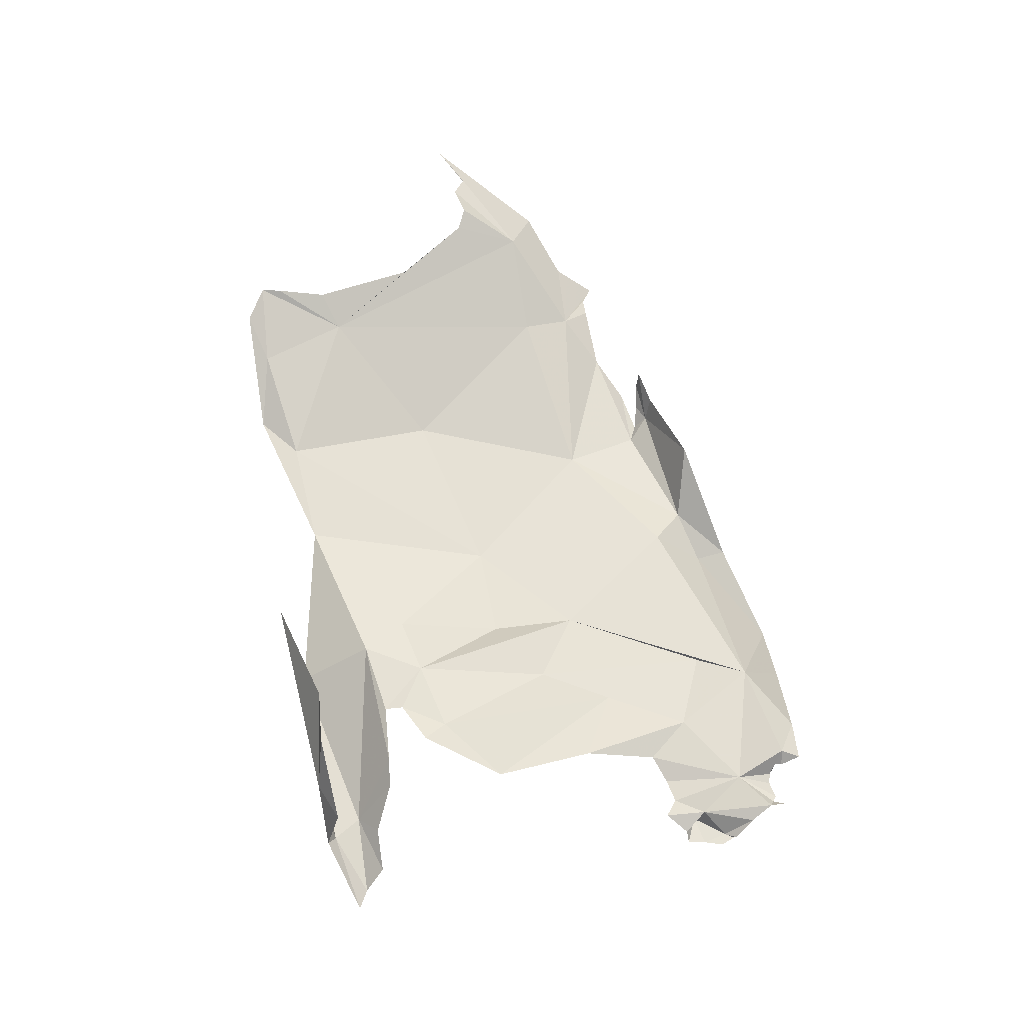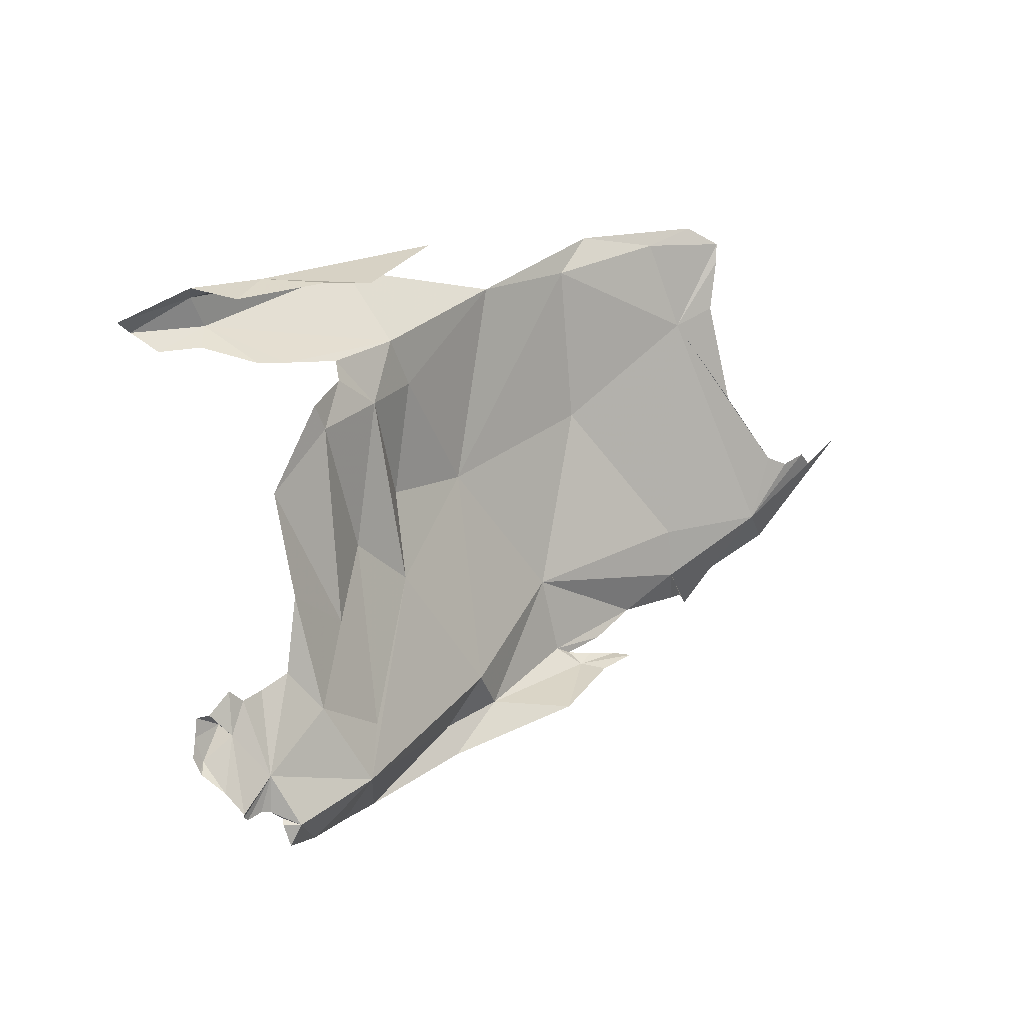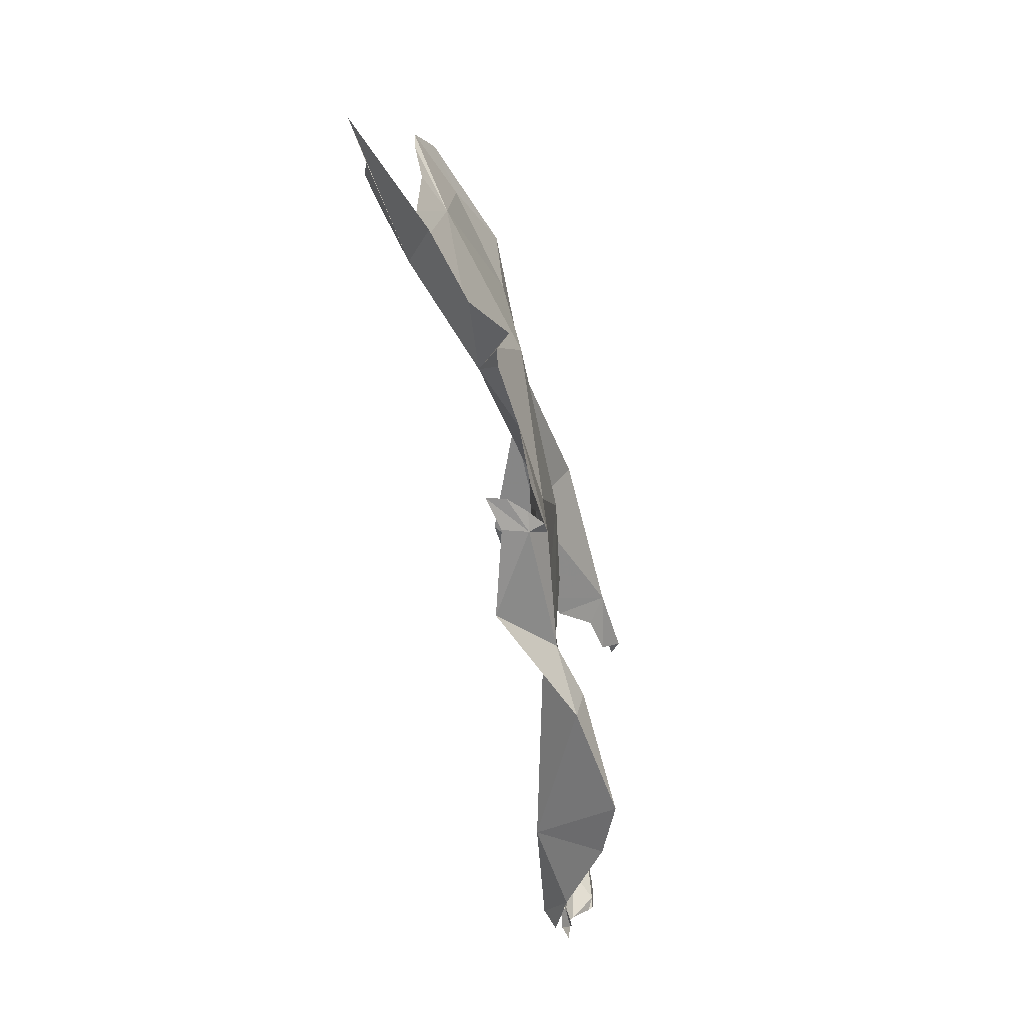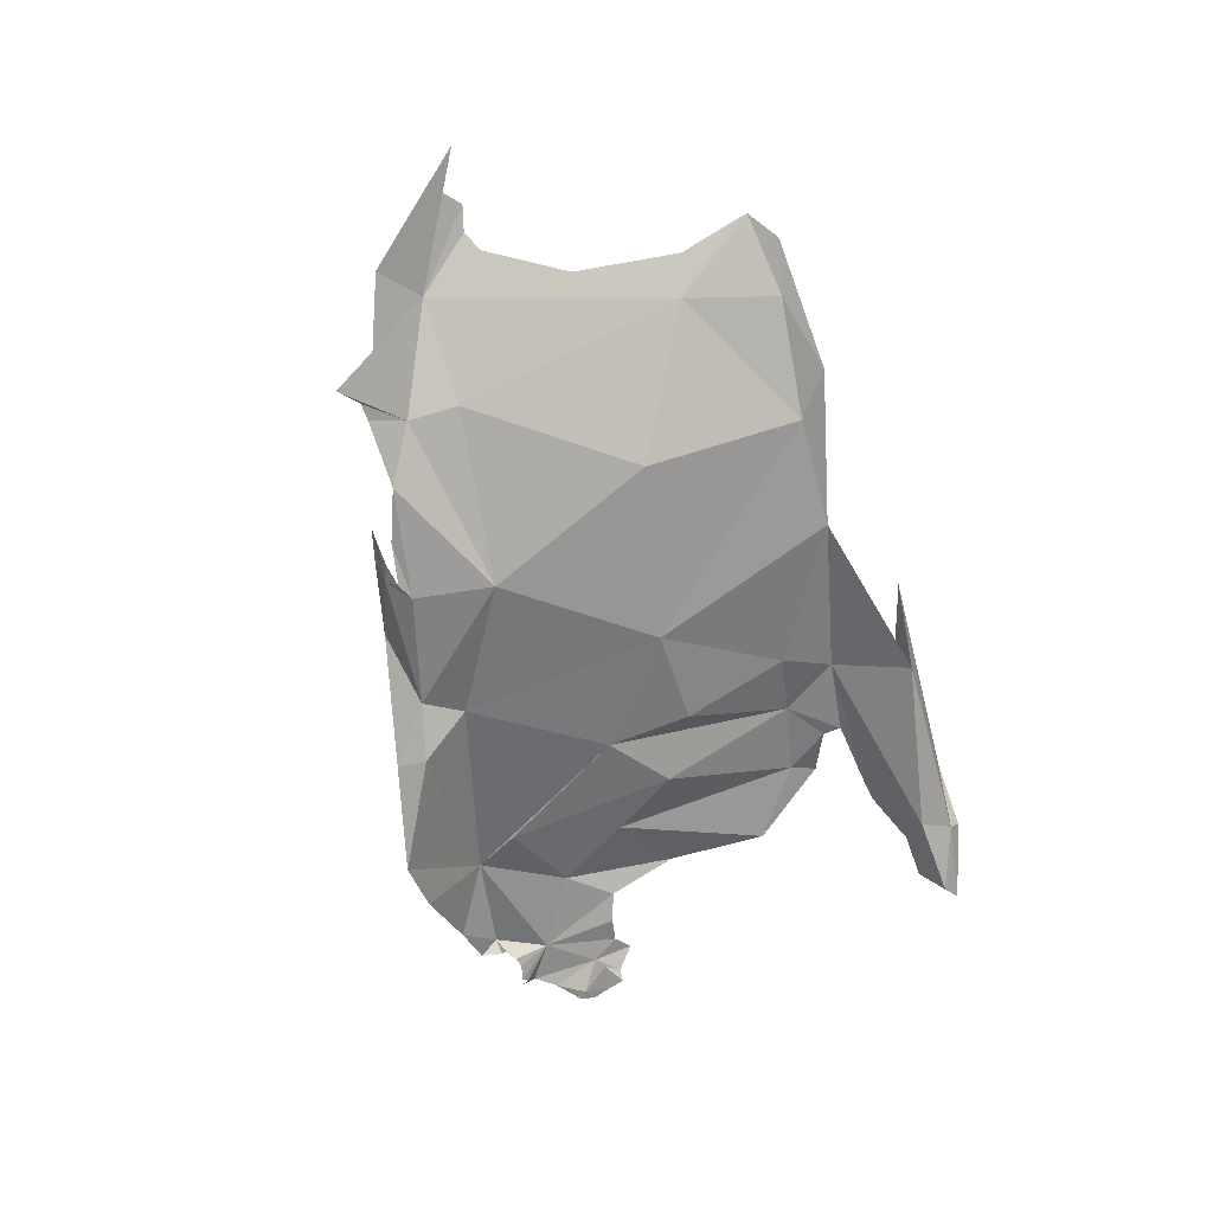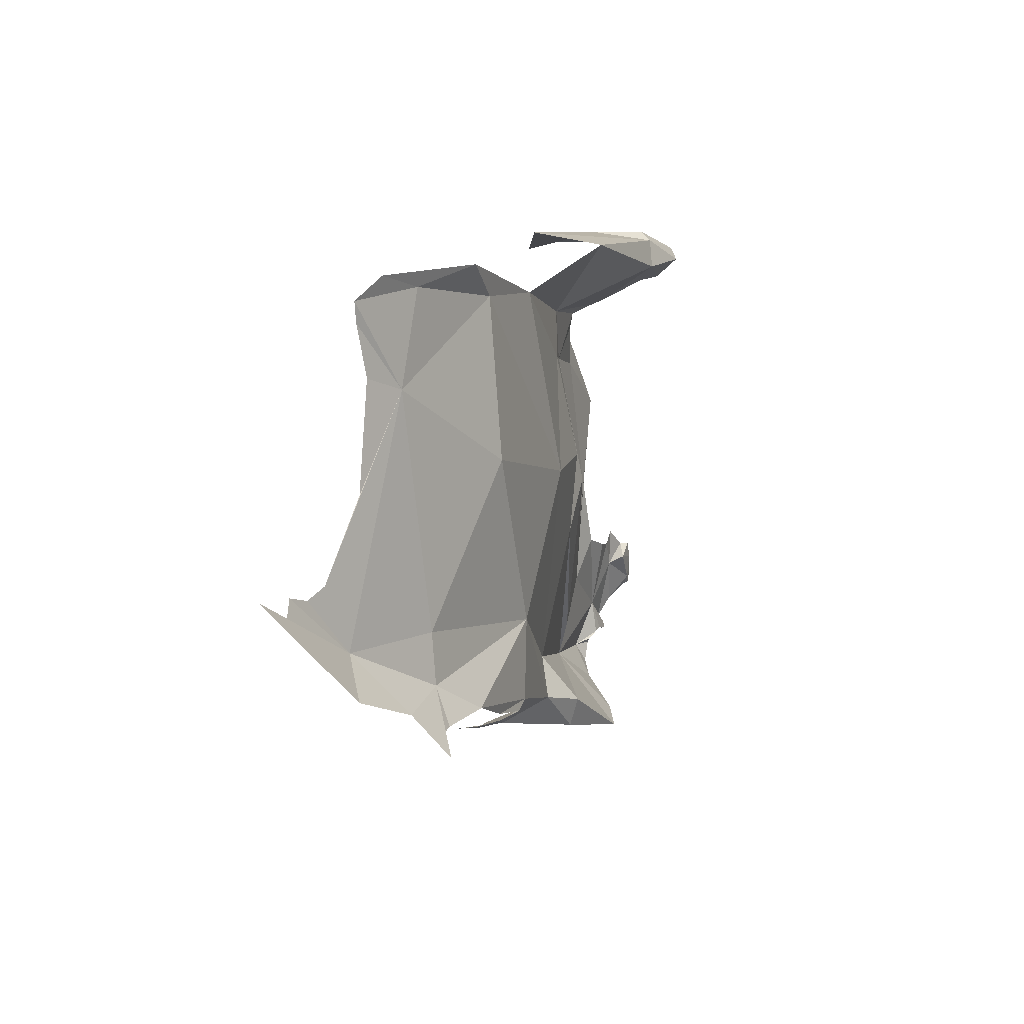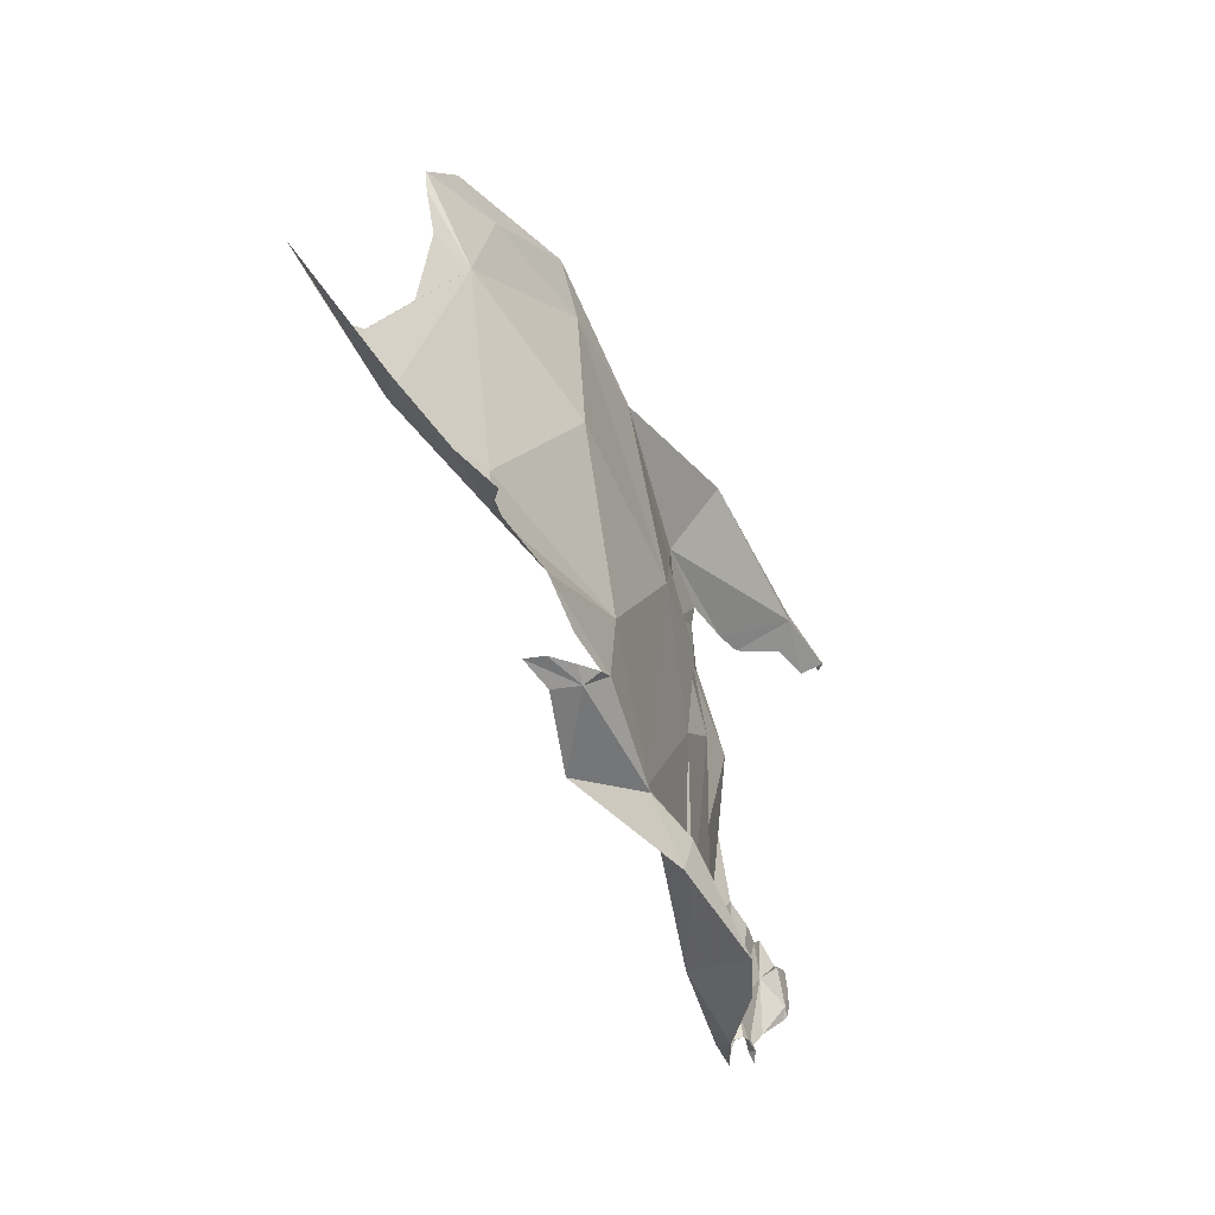
<metadata>
{"format":"obj","ext":"obj","renderer":"f3d","projection":"perspective","resolution":1024,"background":"white","views":[{"elev":70.1,"azim":90.8,"up":"+Y"},{"elev":-2.3,"azim":140.6,"up":"+Z"},{"elev":-41.4,"azim":-74.5,"up":"+Z"},{"elev":-69.0,"azim":-60.5,"up":"+Y"},{"elev":23.6,"azim":-65.8,"up":"+Z"},{"elev":-30.2,"azim":-61.5,"up":"+Z"}]}
</metadata>
<code>
v -6.29 6.277 0.5023
v -6.258 6.208 0.2441
v -5.788 6.225 1.055
v -5.226 5.993 -0.04834
v -4.808 6.105 -0.4345
v -4.718 6.067 0.3714
v -5.921 6.29 1.132
v -5.922 6.325 1.327
v -6.373 6.3 0.4792
v -6.46 6.318 0.5239
v -5.923 6.329 1.406
v -6.54 6.285 0.4875
v -6.663 6.317 0.5993
v -4.119 6.318 -0.7895
v -3.652 6.349 -0.7497
v -3.89 6.333 -0.5177
v -3.76 6.384 -0.9284
v -4.204 6.311 0.8572
v -3.485 6.157 0.8702
v -4.104 6.155 1.136
v -3.596 6.337 0.7285
v -3.425 6.232 0.7809
v -6.062 6.257 0.7535
v -5.344 6.043 0.6555
v -3.71 6.349 0.7365
v -3.396 6.203 0.9609
v -5.868 6.083 0.1721
v -4.112 6.337 0.6141
v -3.925 6.352 0.7584
v -5.61 6.246 1.377
v -6.441 6.074 0.1706
v -4.39 6.159 -0.0352
v -5.796 6.286 1.466
v -5.349 5.944 -0.3277
v -5.572 5.95 -0.2834
v -5.419 5.939 -0.3453
v -5.182 6.165 1.228
v -4.335 6.251 0.708
v -4.767 6.186 1.12
v -6.21 5.997 0.02359
v -5.92 6.044 -0.01196
v -6.079 5.933 -0.09904
v -6.175 5.861 -0.1347
v -5.752 5.942 -0.166
v -4.947 6.018 -0.5374
v -4.752 5.967 -0.6313
v -5.504 5.976 -0.3513
v -5.443 5.99 -0.3931
v -6.01 5.947 -0.1123
v -5.621 6.102 -0.3569
v -5.589 6.034 -0.3489
v -3.71 6.345 -0.9291
v -3.714 6.334 -0.9054
v -3.365 6.255 0.9863
v -3.438 6.451 0.9318
v -3.577 6.39 1.024
v -3.183 6.152 0.8221
v -3.101 6.207 0.8448
v -5.499 6.077 -0.4115
v -4.779 5.988 -0.7452
v -3.906 6.256 -0.9943
v -5.209 6.18 -0.559
v -4.401 5.936 -0.9249
v -4.188 6.04 -0.9656
v -3.745 6.342 -1.006
v -3.674 6.317 -0.8821
v -3.263 6.214 0.7546
v -3.931 6.364 0.6858
v -4.124 6.215 0.08473
v -3.854 6.39 0.5005
v -3.786 6.42 0.5798
v -3.739 6.558 1.006
v -4.348 6.15 0.2944
v -3.644 6.376 0.2596
v -3.741 6.365 -0.1097
v -4.009 6.272 -0.2006
v -3.388 6.268 -0.6066
v -3.388 6.277 -0.5372
v -3.488 6.262 -0.5627
v -3.38 6.269 -0.6787
v -3.425 6.263 -0.6924
v -3.937 6.555 1.024
v -4.36 6.345 1.234
v -3.506 6.324 -0.6013
v -3.553 6.32 -0.4795
v -3.409 6.283 -0.7391
v -3.41 6.265 -0.7297
v -3.472 6.336 -0.8026
v -3.531 6.367 -0.8784
v -3.554 6.328 -0.8925
v -3.544 6.339 -0.9391
v -4.19 6.251 -0.5888
v -3.634 6.317 -0.8798
v -3.579 6.316 -0.9045
v -3.426 6.301 -0.5281
v -3.639 6.307 -0.4448
v -3.489 6.328 -0.4444
v -3.737 6.324 -0.3858
v -5.316 6.157 1.389
f 1 2 3
f 4 5 6
f 7 3 8
f 9 10 2
f 3 11 8
f 12 13 2
f 14 15 16
f 15 14 17
f 18 19 20
f 19 21 22
f 3 7 23
f 3 23 1
f 4 6 24
f 25 21 19
f 25 19 18
f 26 20 19
f 3 2 27
f 9 2 1
f 28 29 18
f 30 11 3
f 13 31 2
f 5 32 6
f 33 11 30
f 10 12 2
f 29 25 18
f 34 35 36
f 37 3 24
f 38 18 39
f 40 41 2
f 27 24 3
f 27 4 24
f 42 41 43
f 40 2 31
f 39 18 20
f 28 18 38
f 4 44 34
f 4 45 5
f 34 44 35
f 45 46 5
f 27 2 41
f 47 48 36
f 3 37 30
f 42 49 41
f 50 48 51
f 6 37 24
f 47 51 48
f 4 41 44
f 49 44 41
f 52 53 17
f 54 55 56
f 57 58 26
f 4 27 41
f 43 41 40
f 34 48 45
f 50 59 48
f 36 48 34
f 45 60 46
f 14 61 17
f 48 62 45
f 62 48 59
f 4 34 45
f 63 64 14
f 14 46 63
f 65 17 61
f 62 60 45
f 17 65 52
f 54 56 26
f 17 53 66
f 61 14 64
f 67 19 22
f 63 46 60
f 68 29 28
f 28 69 70
f 71 68 70
f 68 28 70
f 55 72 56
f 58 54 26
f 73 6 32
f 57 19 67
f 71 70 74
f 73 38 6
f 19 57 26
f 28 38 73
f 28 73 32
f 75 74 76
f 77 78 79
f 80 77 81
f 56 82 83
f 15 84 85
f 82 56 72
f 81 86 87
f 88 84 89
f 56 83 26
f 76 70 69
f 16 75 76
f 90 91 89
f 83 20 26
f 84 88 81
f 76 69 92
f 80 81 87
f 74 70 76
f 93 94 15
f 32 69 28
f 32 92 69
f 86 81 88
f 78 95 79
f 15 85 96
f 84 97 85
f 16 98 75
f 98 16 15
f 95 84 79
f 46 14 5
f 15 90 89
f 99 33 30
f 15 66 93
f 15 17 66
f 84 95 97
f 6 38 39
f 89 84 15
f 32 14 92
f 37 6 39
f 96 98 15
f 81 79 84
f 90 15 94
f 5 14 32
f 77 79 81
f 92 14 16
f 92 16 76
f 37 99 30
f 39 99 37

</code>
